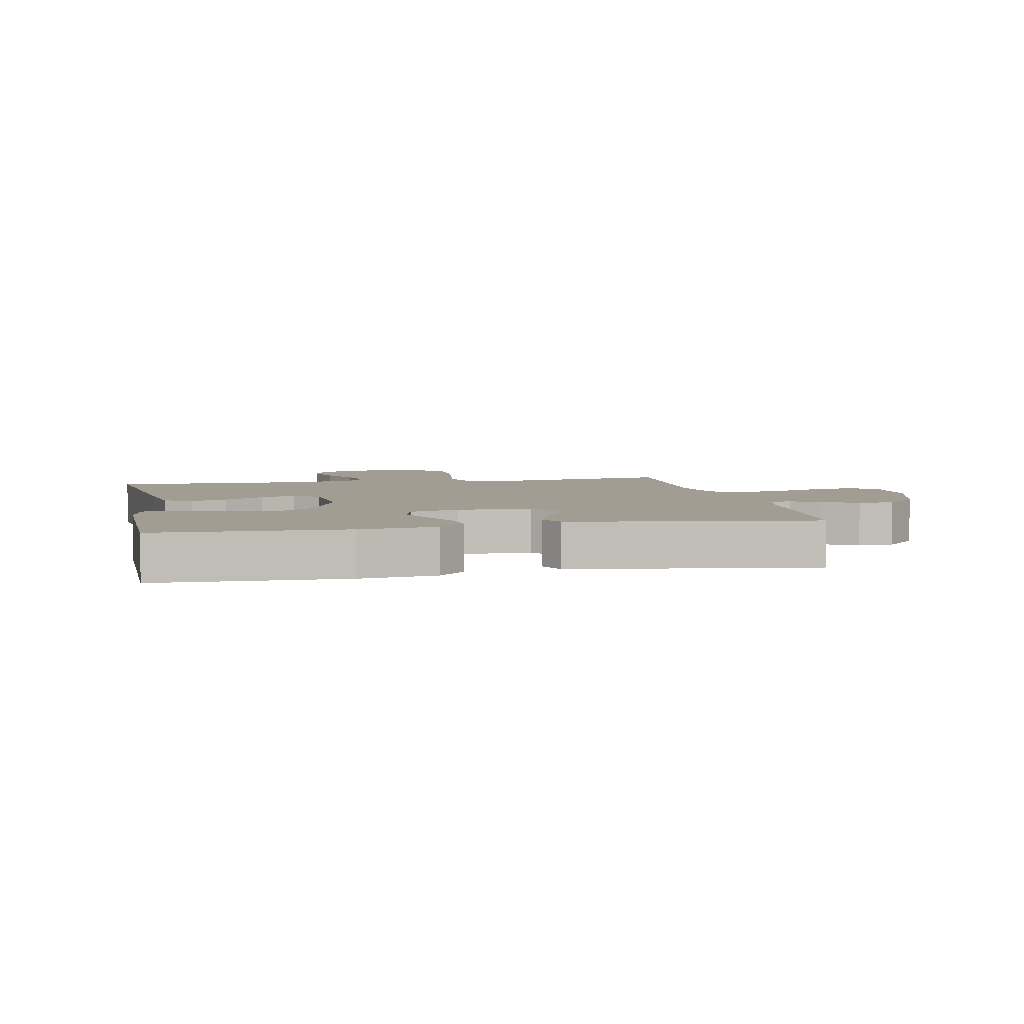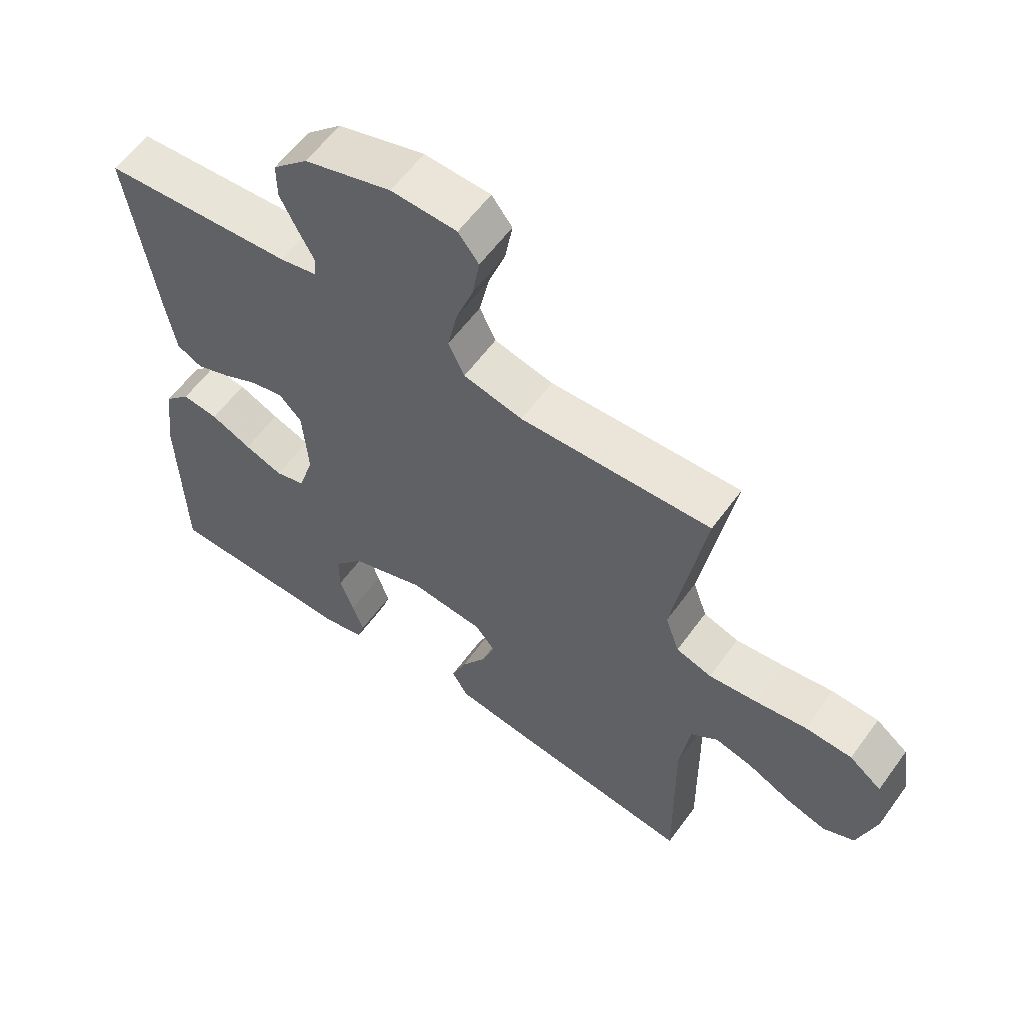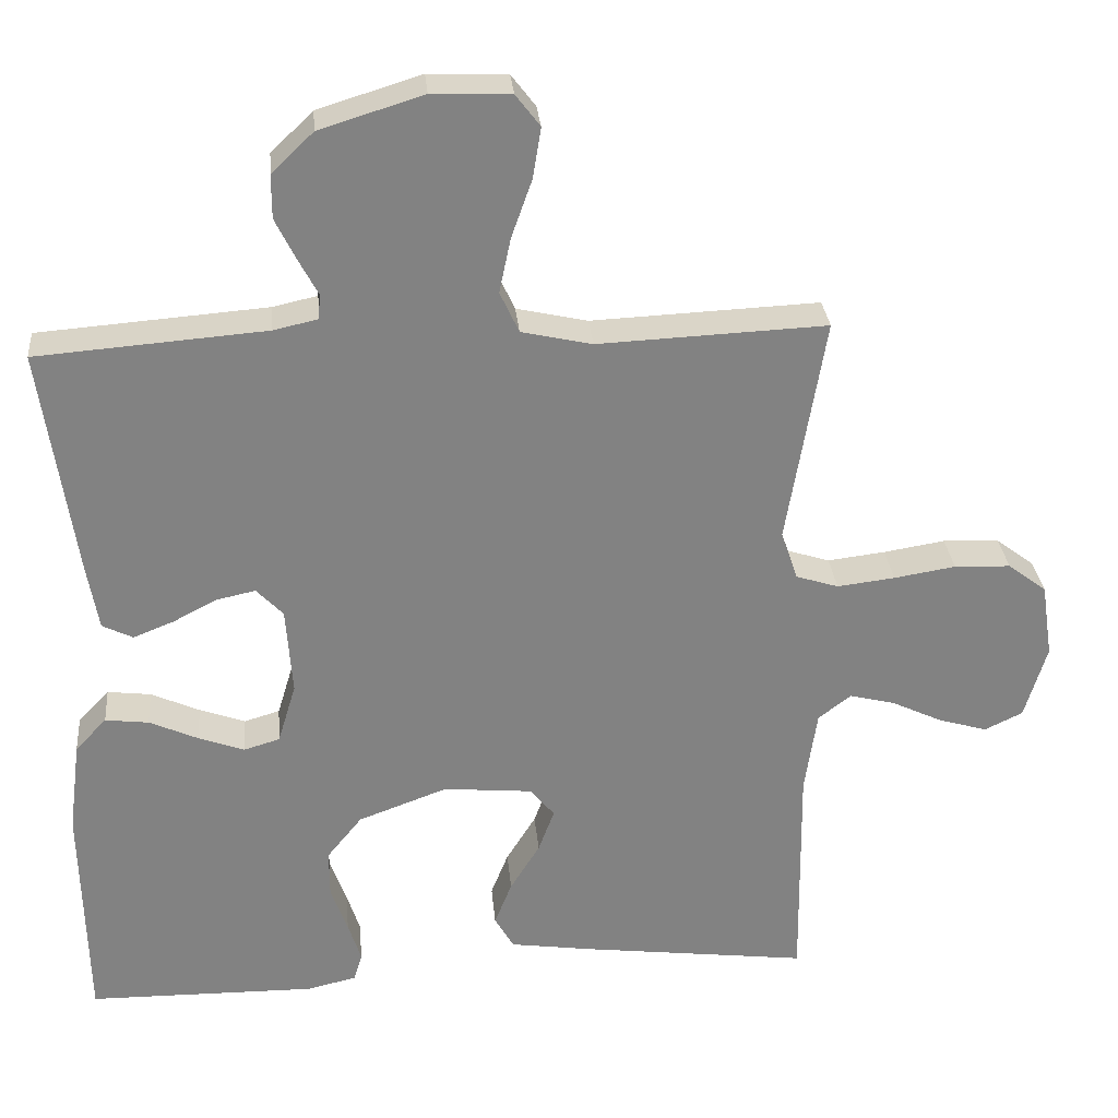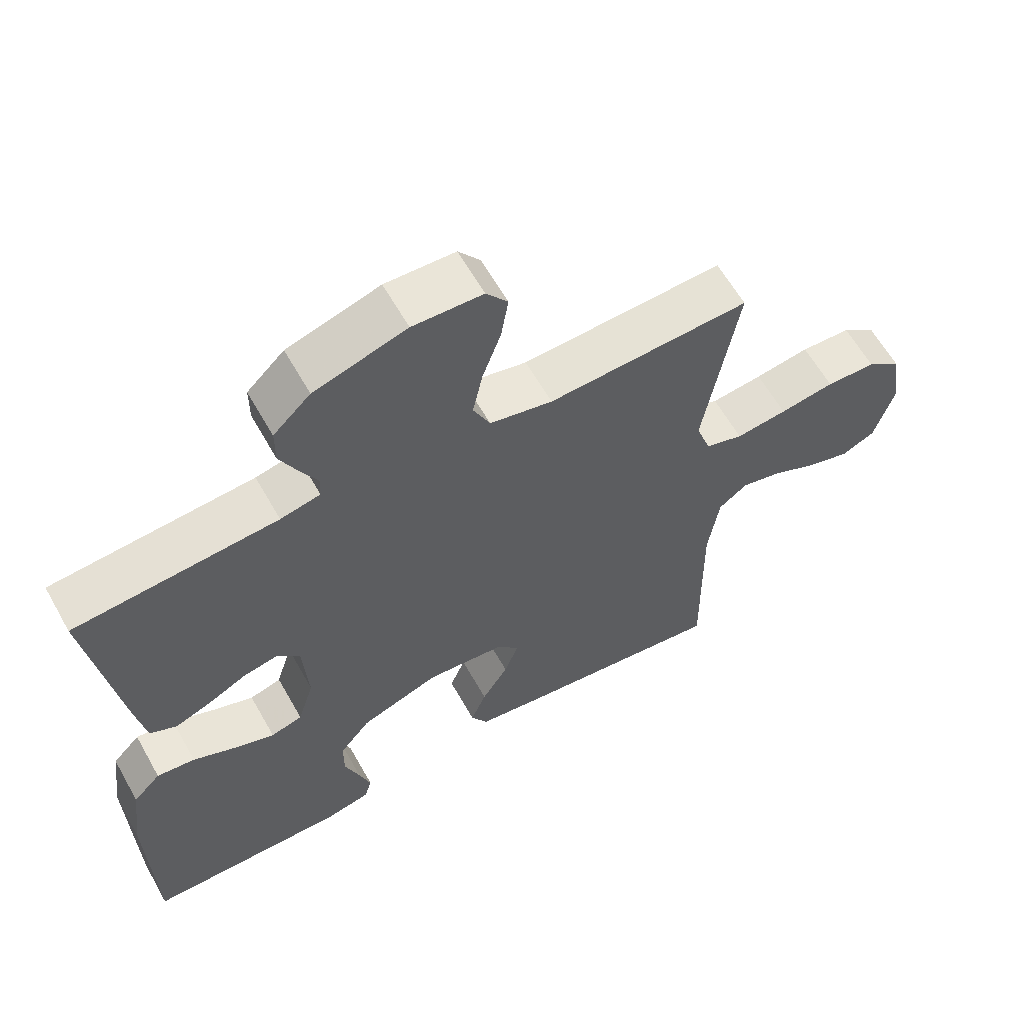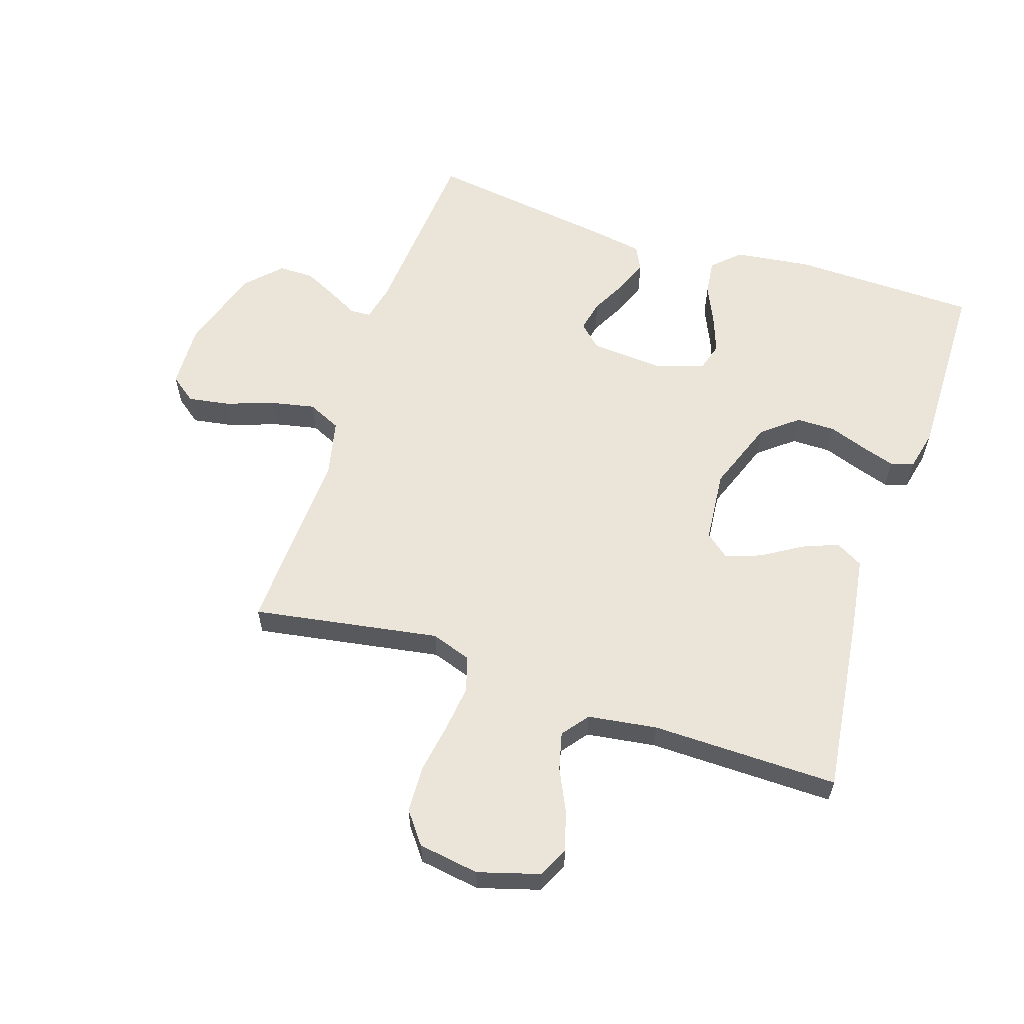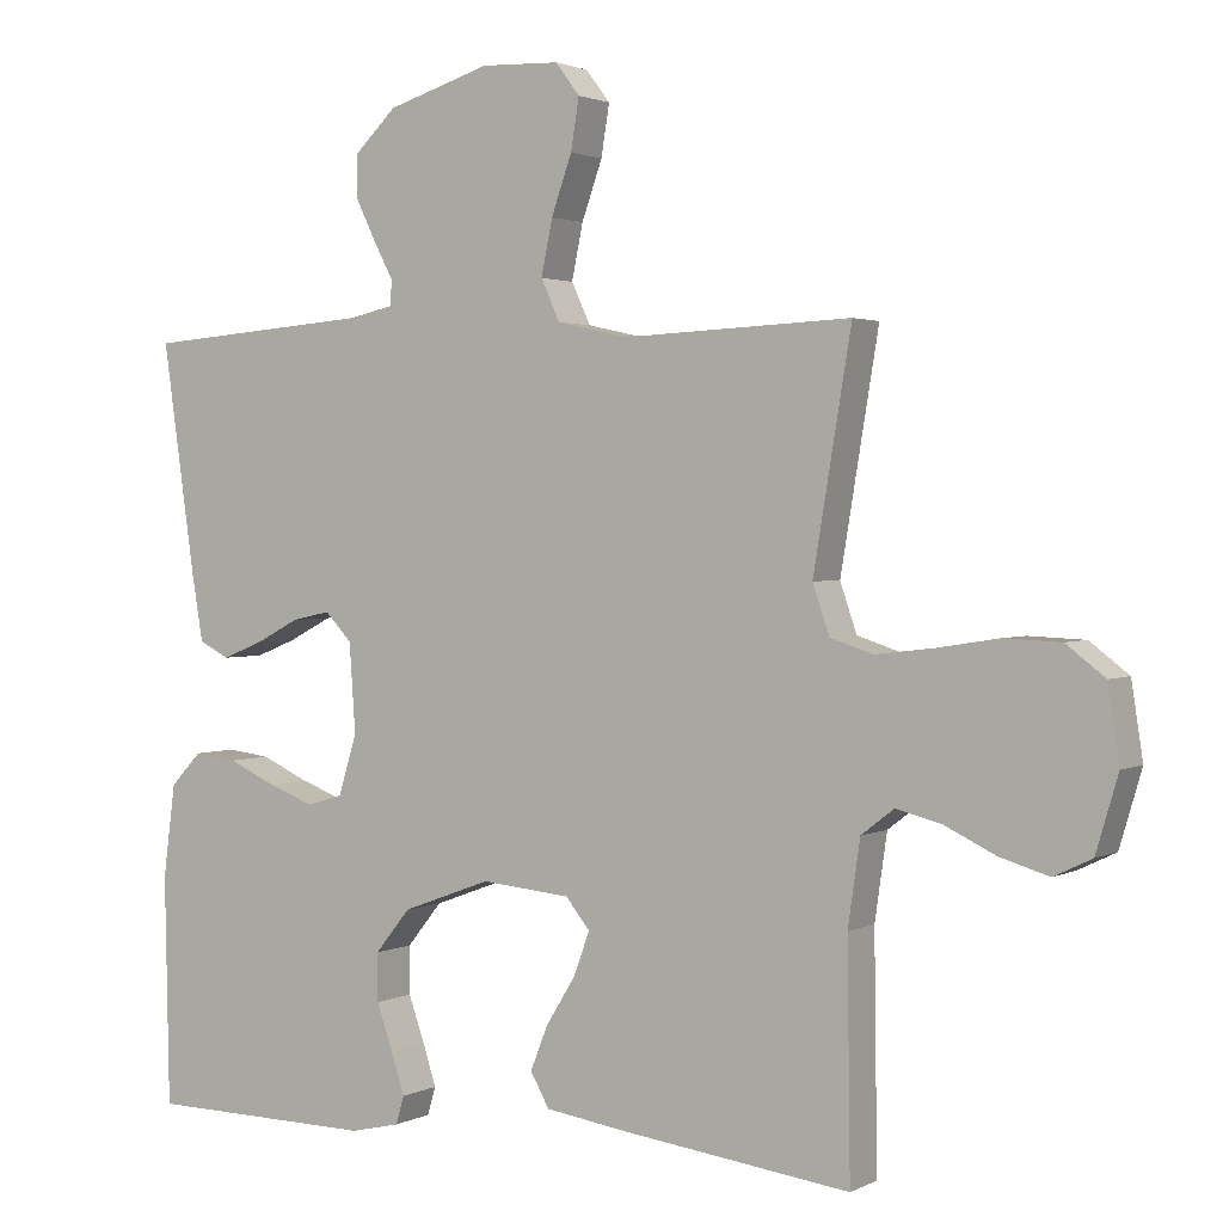
<metadata>
{"format":"obj","ext":"obj","renderer":"f3d","projection":"perspective","resolution":1024,"background":"white","views":[{"elev":4.7,"azim":-101.5,"up":"+Y"},{"elev":59.2,"azim":35.8,"up":"+Z"},{"elev":29.7,"azim":-5.3,"up":"+Z"},{"elev":61.6,"azim":-29.4,"up":"+Z"},{"elev":59.2,"azim":108.2,"up":"+Y"},{"elev":1.9,"azim":31.1,"up":"+Z"}]}
</metadata>
<code>
v 0.5 0.07 -0.5
v 0.2 0.07 -0.462
v 0.091 0.07 -0.446
v 0.066 0.07 -0.402
v 0.089 0.07 -0.344
v 0.128 0.07 -0.281
v 0.149 0.07 -0.224
v 0.117 0.07 -0.185
v 0 0.07 -0.174
v -0.117 0.07 -0.217
v -0.163 0.07 -0.274
v -0.163 0.07 -0.337
v -0.141 0.07 -0.399
v -0.124 0.07 -0.452
v -0.135 0.07 -0.489
v -0.2 0.07 -0.504
v -0.5 0.07 -0.5
v -0.506 0.07 -0.2
v -0.49 0.07 -0.078
v -0.449 0.07 -0.035
v -0.392 0.07 -0.042
v -0.328 0.07 -0.071
v -0.268 0.07 -0.093
v -0.221 0.07 -0.079
v -0.197 0.07 0
v -0.205 0.07 0.116
v -0.24 0.07 0.153
v -0.291 0.07 0.142
v -0.349 0.07 0.112
v -0.402 0.07 0.091
v -0.442 0.07 0.111
v -0.457 0.07 0.2
v -0.5 0.07 0.5
v -0.2 0.07 0.523
v -0.141 0.07 0.536
v -0.139 0.07 0.569
v -0.164 0.07 0.616
v -0.191 0.07 0.671
v -0.191 0.07 0.728
v -0.136 0.07 0.781
v 0 0.07 0.823
v 0.103 0.07 0.819
v 0.135 0.07 0.777
v 0.124 0.07 0.71
v 0.097 0.07 0.634
v 0.082 0.07 0.562
v 0.107 0.07 0.508
v 0.2 0.07 0.487
v 0.5 0.07 0.5
v 0.45 0.07 0.2
v 0.472 0.07 0.136
v 0.528 0.07 0.118
v 0.604 0.07 0.127
v 0.685 0.07 0.14
v 0.759 0.07 0.137
v 0.81 0.07 0.098
v 0.825 0.07 0
v 0.796 0.07 -0.098
v 0.746 0.07 -0.122
v 0.682 0.07 -0.103
v 0.615 0.07 -0.071
v 0.555 0.07 -0.056
v 0.512 0.07 -0.089
v 0.496 0.07 -0.2
v 0.5 0 -0.5
v 0.2 0 -0.462
v 0.091 0 -0.446
v 0.066 0 -0.402
v 0.089 0 -0.344
v 0.128 0 -0.281
v 0.149 0 -0.224
v 0.117 0 -0.185
v 0 0 -0.174
v -0.117 0 -0.217
v -0.163 0 -0.274
v -0.163 0 -0.337
v -0.141 0 -0.399
v -0.124 0 -0.452
v -0.135 0 -0.489
v -0.2 0 -0.504
v -0.5 0 -0.5
v -0.506 0 -0.2
v -0.49 0 -0.078
v -0.449 0 -0.035
v -0.392 0 -0.042
v -0.328 0 -0.071
v -0.268 0 -0.093
v -0.221 0 -0.079
v -0.197 0 0
v -0.205 0 0.116
v -0.24 0 0.153
v -0.291 0 0.142
v -0.349 0 0.112
v -0.402 0 0.091
v -0.442 0 0.111
v -0.457 0 0.2
v -0.5 0 0.5
v -0.2 0 0.523
v -0.141 0 0.536
v -0.139 0 0.569
v -0.164 0 0.616
v -0.191 0 0.671
v -0.191 0 0.728
v -0.136 0 0.781
v 0 0 0.823
v 0.103 0 0.819
v 0.135 0 0.777
v 0.124 0 0.71
v 0.097 0 0.634
v 0.082 0 0.562
v 0.107 0 0.508
v 0.2 0 0.487
v 0.5 0 0.5
v 0.45 0 0.2
v 0.472 0 0.136
v 0.528 0 0.118
v 0.604 0 0.127
v 0.685 0 0.14
v 0.759 0 0.137
v 0.81 0 0.098
v 0.825 0 0
v 0.796 0 -0.098
v 0.746 0 -0.122
v 0.682 0 -0.103
v 0.615 0 -0.071
v 0.555 0 -0.056
v 0.512 0 -0.089
v 0.496 0 -0.2
f 58 59 60 61
f 58 61 62
f 57 58 62
f 56 57 62
f 53 54 55 56
f 52 53 56 62
f 51 52 62 63
f 48 49 50
f 47 48 50 51
f 42 43 44 45
f 42 45 46
f 41 42 46
f 40 41 46
f 39 40 46 47
f 36 37 38 39
f 31 32 33 34
f 31 34 35
f 28 29 30 31
f 27 28 31 35
f 26 27 35
f 25 26 35
f 19 20 21 22
f 19 22 23
f 18 19 23
f 17 18 23 24
f 15 16 17 24
f 12 13 14 15
f 3 4 5 6
f 3 6 7
f 64 1 2 3
f 64 3 7
f 63 64 7 8
f 51 63 8 9
f 36 39 47 51
f 35 36 51 9
f 25 35 9 10
f 24 25 10 11
f 12 15 24
f 11 12 24
f 125 124 123 122
f 126 125 122
f 126 122 121
f 126 121 120
f 120 119 118 117
f 126 120 117 116
f 127 126 116 115
f 114 113 112
f 115 114 112 111
f 109 108 107 106
f 110 109 106
f 110 106 105
f 110 105 104
f 111 110 104 103
f 103 102 101 100
f 98 97 96 95
f 99 98 95
f 95 94 93 92
f 99 95 92 91
f 99 91 90
f 99 90 89
f 86 85 84 83
f 87 86 83
f 87 83 82
f 88 87 82 81
f 88 81 80 79
f 79 78 77 76
f 70 69 68 67
f 71 70 67
f 67 66 65 128
f 71 67 128
f 72 71 128 127
f 73 72 127 115
f 115 111 103 100
f 73 115 100 99
f 74 73 99 89
f 75 74 89 88
f 88 79 76
f 88 76 75
f 1 65 66 2
f 2 66 67 3
f 3 67 68 4
f 4 68 69 5
f 5 69 70 6
f 6 70 71 7
f 7 71 72 8
f 8 72 73 9
f 9 73 74 10
f 10 74 75 11
f 11 75 76 12
f 12 76 77 13
f 13 77 78 14
f 14 78 79 15
f 15 79 80 16
f 16 80 81 17
f 17 81 82 18
f 18 82 83 19
f 19 83 84 20
f 20 84 85 21
f 21 85 86 22
f 22 86 87 23
f 23 87 88 24
f 24 88 89 25
f 25 89 90 26
f 26 90 91 27
f 27 91 92 28
f 28 92 93 29
f 29 93 94 30
f 30 94 95 31
f 31 95 96 32
f 32 96 97 33
f 33 97 98 34
f 34 98 99 35
f 35 99 100 36
f 36 100 101 37
f 37 101 102 38
f 38 102 103 39
f 39 103 104 40
f 40 104 105 41
f 41 105 106 42
f 42 106 107 43
f 43 107 108 44
f 44 108 109 45
f 45 109 110 46
f 46 110 111 47
f 47 111 112 48
f 48 112 113 49
f 49 113 114 50
f 50 114 115 51
f 51 115 116 52
f 52 116 117 53
f 53 117 118 54
f 54 118 119 55
f 55 119 120 56
f 56 120 121 57
f 57 121 122 58
f 58 122 123 59
f 59 123 124 60
f 60 124 125 61
f 61 125 126 62
f 62 126 127 63
f 63 127 128 64
f 64 128 65 1

</code>
